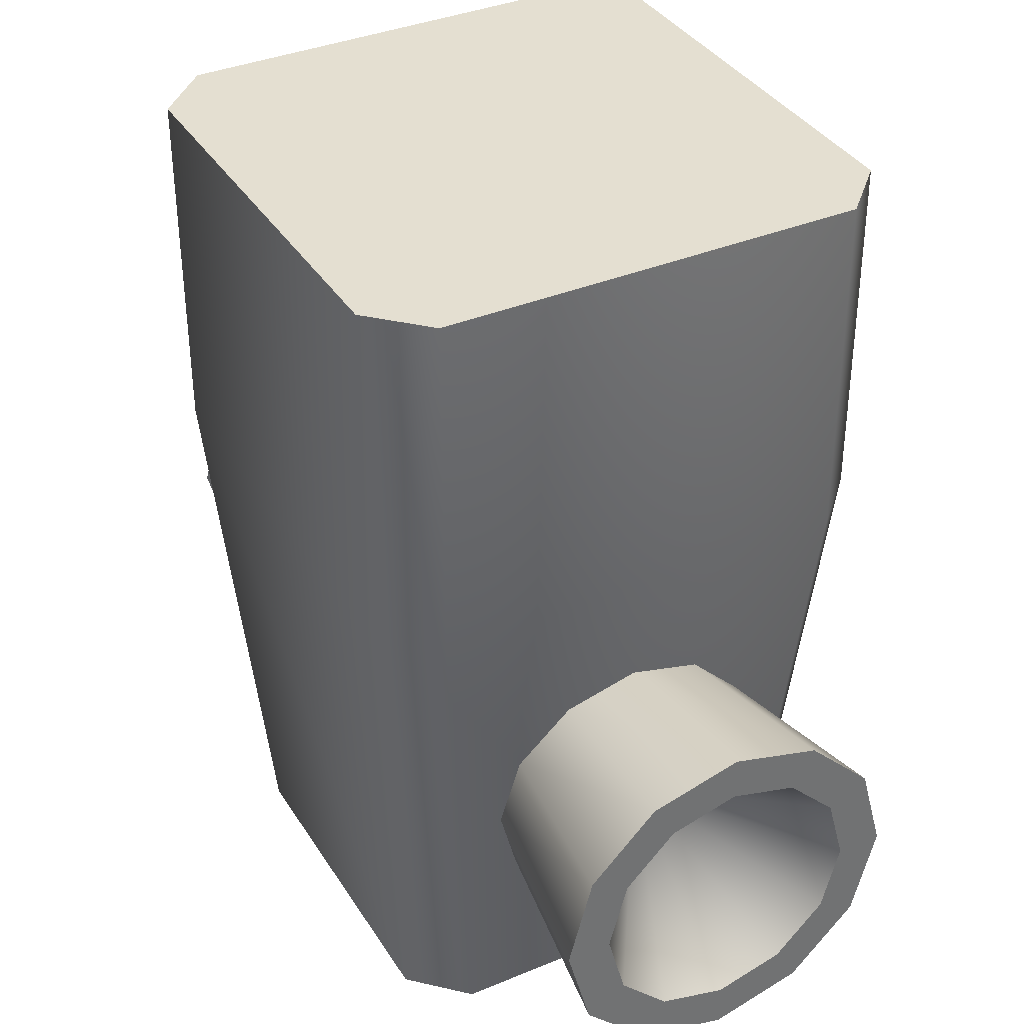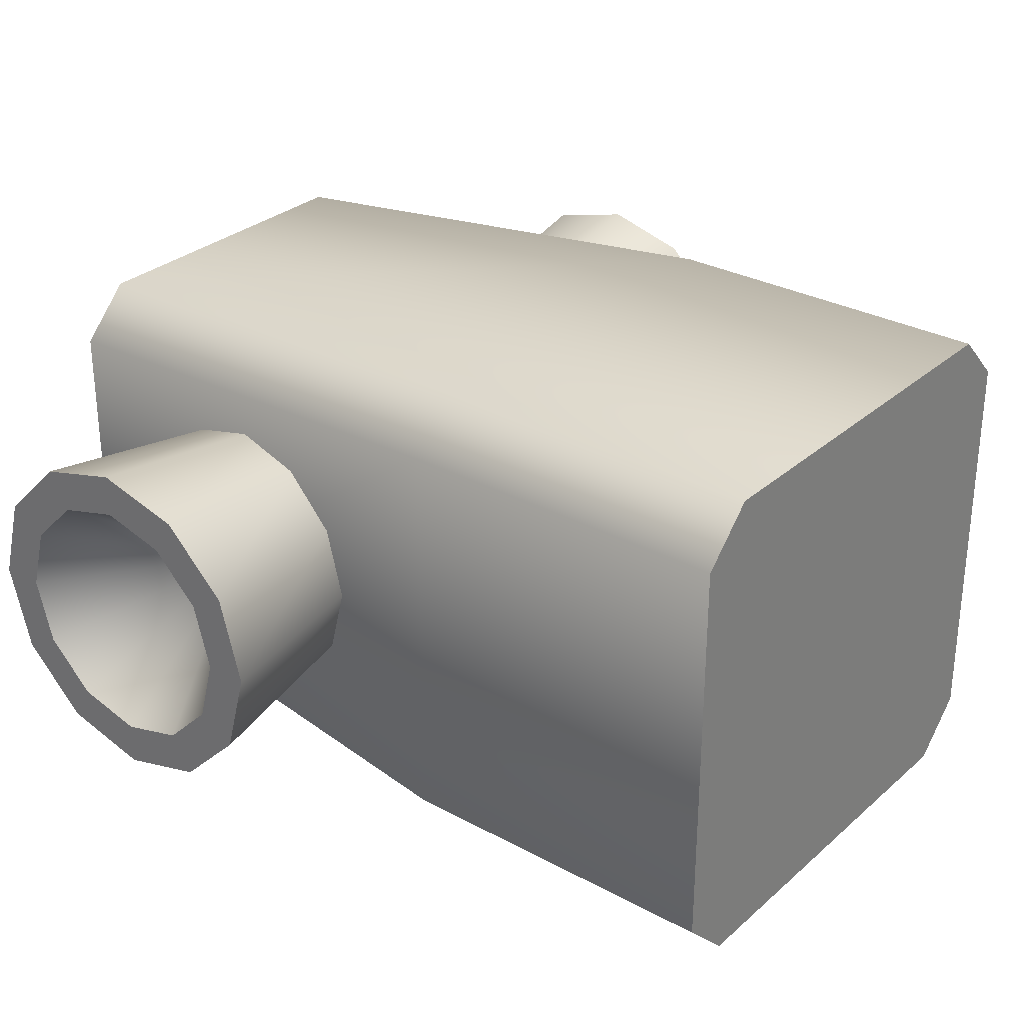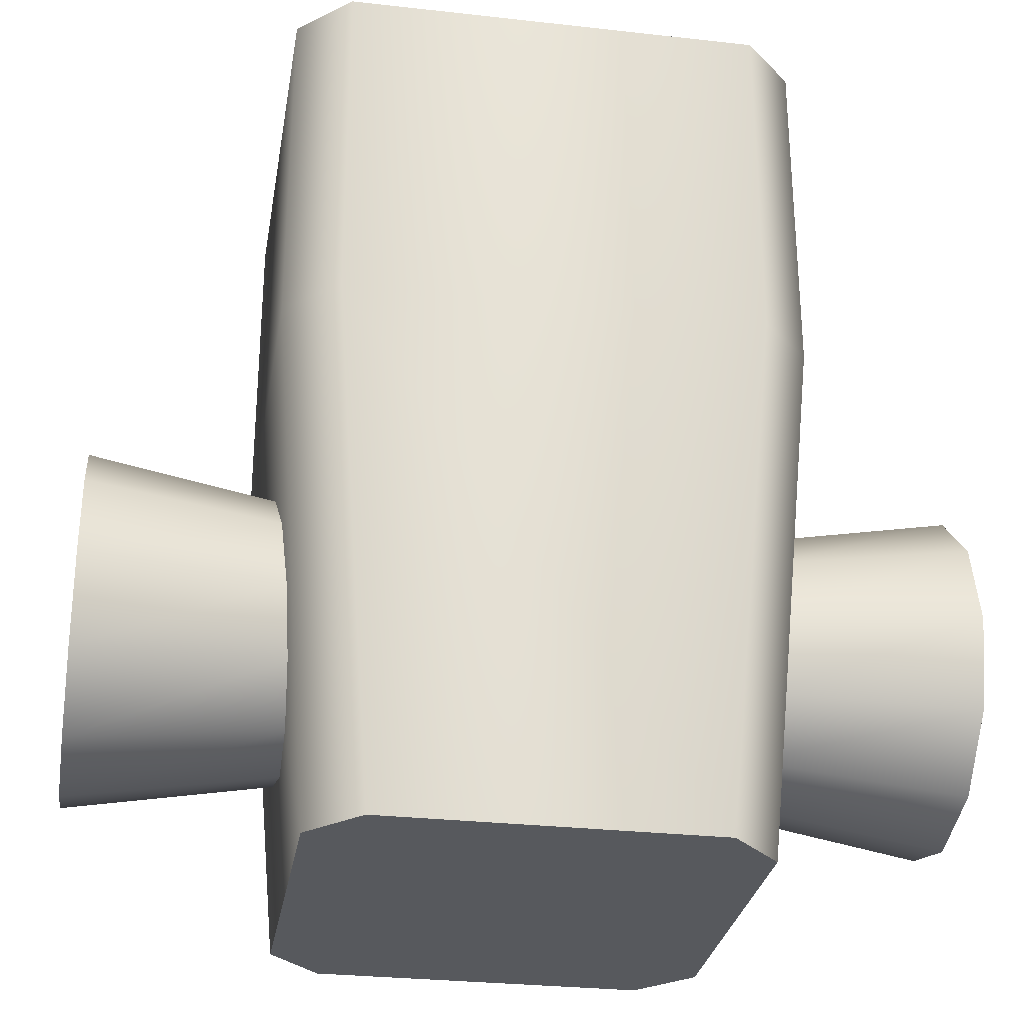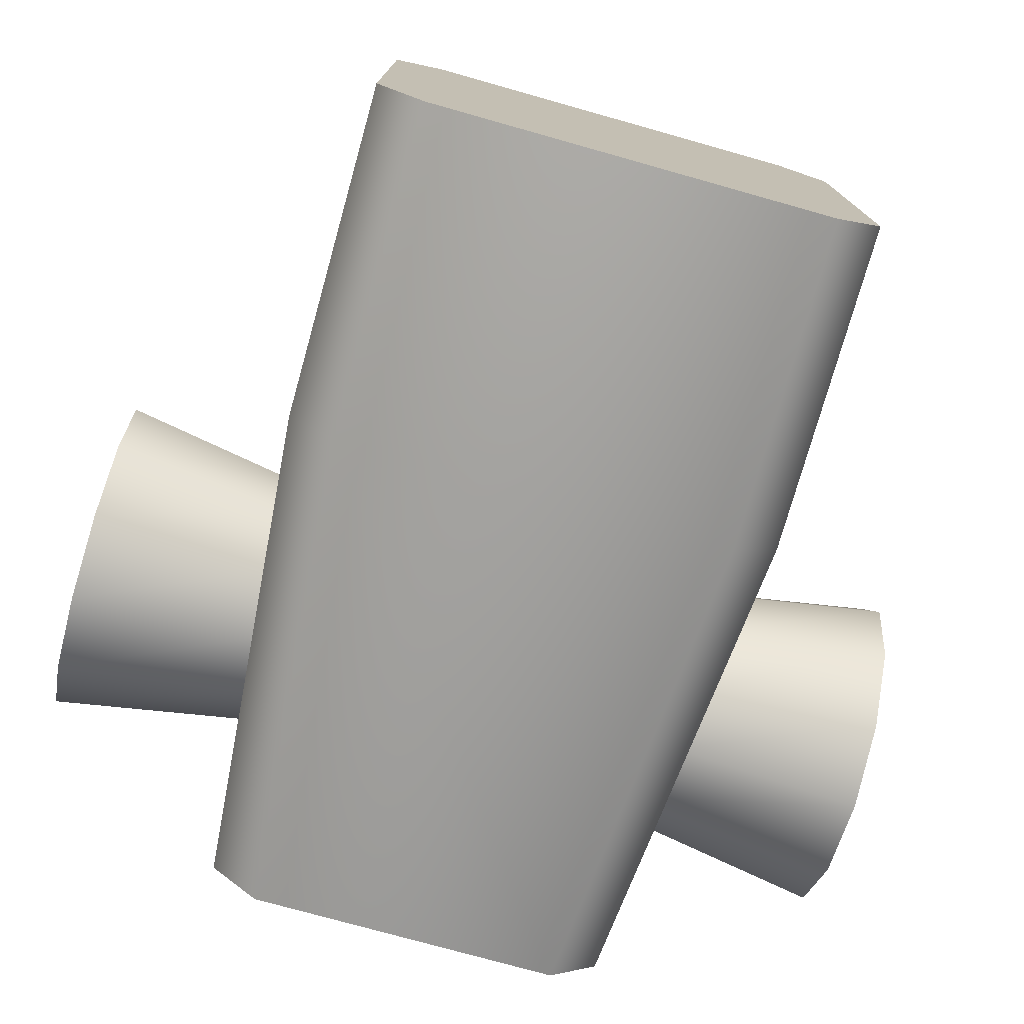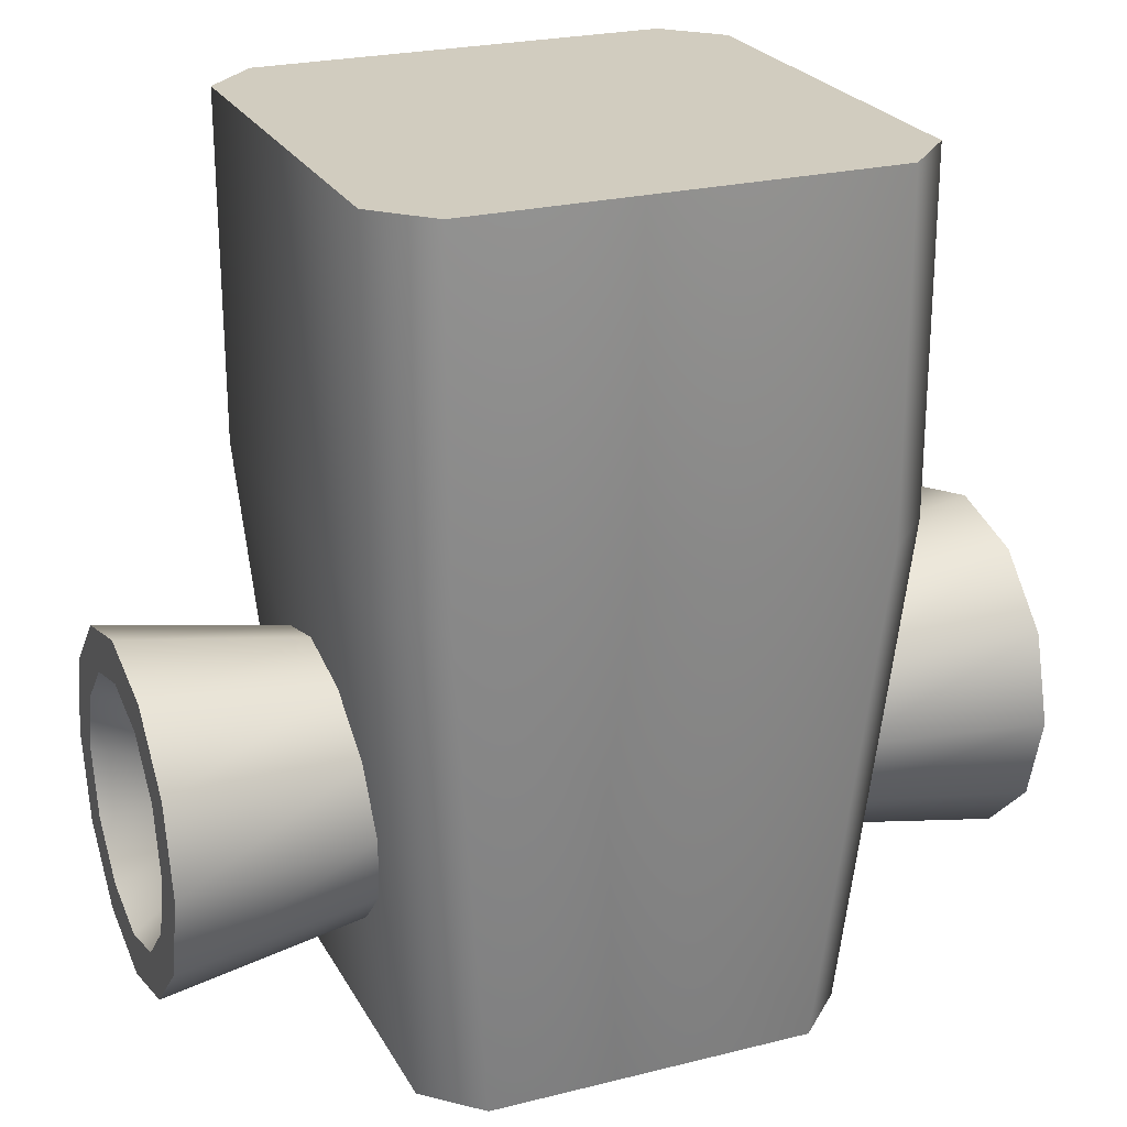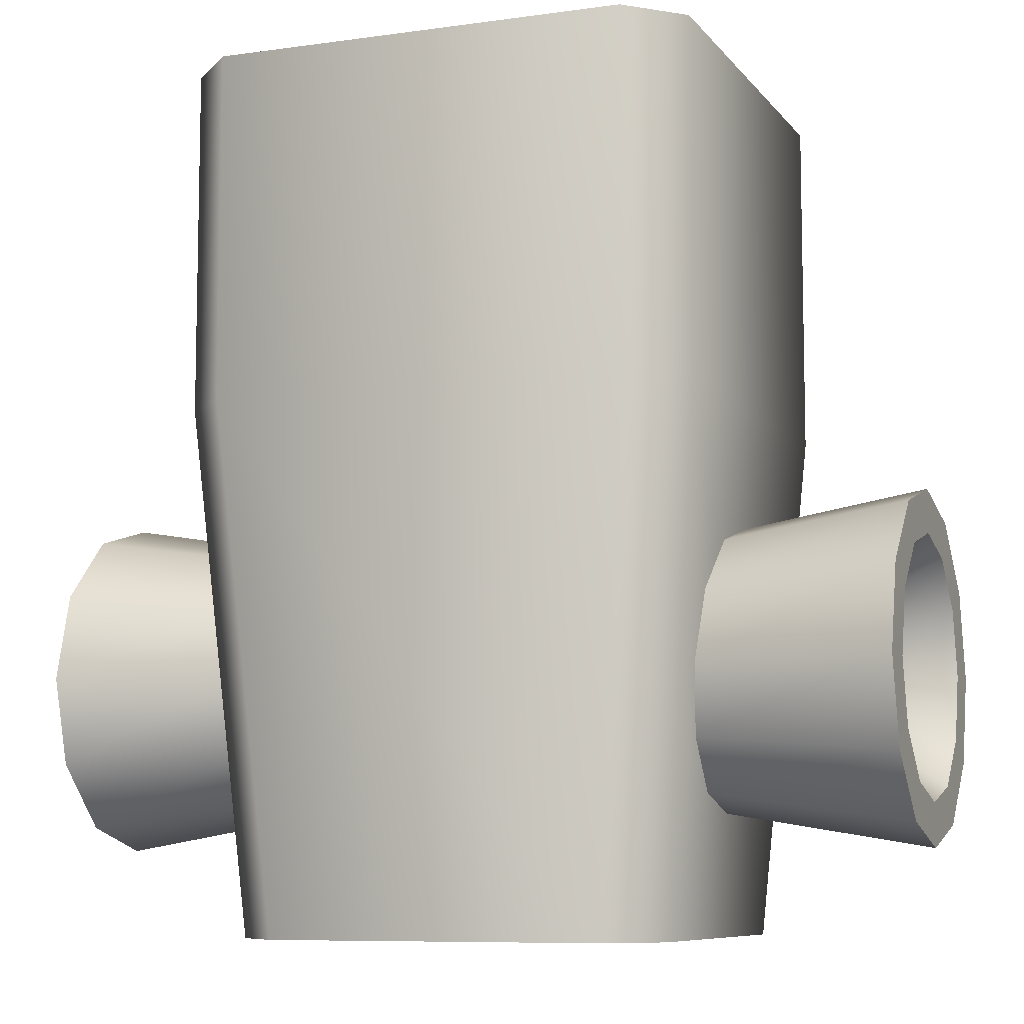
<metadata>
{"format":"obj","ext":"obj","renderer":"f3d","projection":"perspective","resolution":1024,"background":"white","views":[{"elev":36.7,"azim":-118.3,"up":"+Z"},{"elev":29.9,"azim":-51.6,"up":"+Y"},{"elev":-29.0,"azim":170.5,"up":"+Z"},{"elev":-75.7,"azim":-15.7,"up":"+Y"},{"elev":24.1,"azim":-22.6,"up":"+Z"},{"elev":-8.3,"azim":21.1,"up":"+Z"}]}
</metadata>
<code>
o mesh
v -0.0625 0 -0.0375
v -0.0625 -0.0125 -0.04085
v -0.0625 -0.02165 -0.05
v -0.0625 -0.025 -0.0625
v -0.0625 -0.02165 -0.075
v -0.0625 -0.0125 -0.08415
v -0.0625 0 -0.0875
v -0.0625 0.0125 -0.08415
v -0.0625 0.02165 -0.075
v -0.0625 0.025 -0.0625
v -0.0625 0.02165 -0.05
v -0.0625 0.0125 -0.04085
v -0.0625 0 -0.04375
v -0.0625 -0.009375 -0.04626
v -0.0625 -0.01624 -0.05312
v -0.0625 -0.01875 -0.0625
v -0.0625 -0.01624 -0.07187
v -0.0625 -0.009375 -0.07874
v -0.0625 0 -0.08125
v -0.0625 0.009375 -0.07874
v -0.0625 0.01624 -0.07187
v -0.0625 0.01875 -0.0625
v -0.0625 0.01624 -0.05312
v -0.0625 0.009375 -0.04626
v -0.0375 0 -0.0625
v -0.03553 0.01025 -0.04474
v -0.03477 0.01765 -0.05231
v -0.03375 0.02021 -0.0625
v -0.03275 0.01736 -0.07252
v -0.03202 0.00996 -0.07975
v -0.03176 0 -0.08238
v -0.03202 -0.00996 -0.07975
v -0.03275 -0.01736 -0.07252
v -0.03375 -0.02021 -0.0625
v -0.03477 -0.01765 -0.05231
v -0.03553 -0.01025 -0.04474
v -0.03581 0 -0.04195
v -0.0375 -0.03 -0.025
v -0.03 -0.0375 -0.025
v -0.03 -0.0375 0.025
v -0.0375 -0.03 0.025
v -0.0375 0.03 -0.025
v -0.03 0.0375 -0.025
v -0.0375 0.03 0.025
v -0.03 0.0375 0.025
v 0.03 -0.0375 -0.025
v 0.0375 -0.03 -0.025
v 0.03 -0.0375 0.025
v 0.0375 -0.03 0.025
v 0.0375 0.03 -0.025
v 0.03 0.0375 -0.025
v 0.0375 0.03 0.025
v 0.03 0.0375 0.025
v -0.03125 -0.02375 -0.1
v -0.02375 -0.03125 -0.1
v -0.02375 0.03125 -0.1
v -0.03125 0.02375 -0.1
v 0.03125 0.02375 -0.1
v 0.02375 0.03125 -0.1
v 0.02375 -0.03125 -0.1
v 0.03125 -0.02375 -0.1
v 0.0625 0 -0.0375
v 0.0625 -0.0125 -0.04085
v 0.0625 -0.02165 -0.05
v 0.0625 -0.025 -0.0625
v 0.0625 -0.02165 -0.075
v 0.0625 -0.0125 -0.08415
v 0.0625 0 -0.0875
v 0.0625 0.0125 -0.08415
v 0.0625 0.02165 -0.075
v 0.0625 0.025 -0.0625
v 0.0625 0.02165 -0.05
v 0.0625 0.0125 -0.04085
v 0.0625 0 -0.04375
v 0.0625 -0.009375 -0.04626
v 0.0625 -0.01624 -0.05312
v 0.0625 -0.01875 -0.0625
v 0.0625 -0.01624 -0.07187
v 0.0625 -0.009375 -0.07874
v 0.0625 0 -0.08125
v 0.0625 0.009375 -0.07874
v 0.0625 0.01624 -0.07187
v 0.0625 0.01875 -0.0625
v 0.0625 0.01624 -0.05312
v 0.0625 0.009375 -0.04626
v 0.0375 0 -0.0625
v 0.03553 0.01025 -0.04474
v 0.03477 0.01765 -0.05231
v 0.03375 0.02021 -0.0625
v 0.03275 0.01736 -0.07252
v 0.03202 0.00996 -0.07975
v 0.03176 0 -0.08238
v 0.03202 -0.00996 -0.07975
v 0.03275 -0.01736 -0.07252
v 0.03375 -0.02021 -0.0625
v 0.03477 -0.01765 -0.05231
v 0.03553 -0.01025 -0.04474
v 0.03581 0 -0.04195
g mesh_mesh_auv
f 1 37 26 12
f 2 36 37 1
f 3 35 36 2
f 4 34 35 3
f 5 33 34 4
f 6 32 33 5
f 7 31 32 6
f 8 30 31 7
f 9 29 30 8
f 10 28 29 9
f 11 27 28 10
f 12 26 27 11
f 13 25 14
f 14 25 15
f 15 25 16
f 16 25 17
f 17 25 18
f 18 25 19
f 19 25 20
f 20 25 21
f 21 25 22
f 22 25 23
f 23 25 24
f 24 25 13
f 48 49 52 53 45 44 41 40
f 55 54 57 56 59 58 61 60
f 62 98 97 63
f 63 97 96 64
f 64 96 95 65
f 65 95 94 66
f 66 94 93 67
f 67 93 92 68
f 68 92 91 69
f 69 91 90 70
f 70 90 89 71
f 71 89 88 72
f 72 88 87 73
f 73 87 98 62
f 74 86 85
f 75 86 74
f 76 86 75
f 77 86 76
f 78 86 77
f 79 86 78
f 80 86 79
f 81 86 80
f 82 86 81
f 83 86 82
f 84 86 83
f 85 86 84
f 1 13 14 2
f 2 14 15 3
f 3 15 16 4
f 4 16 17 5
f 5 17 18 6
f 6 18 19 7
f 7 19 20 8
f 8 20 21 9
f 9 21 22 10
f 10 22 23 11
f 11 23 24 12
f 12 24 13 1
f 38 41 44 42
f 38 54 55 39
f 39 40 41 38
f 39 55 60 46
f 42 44 45 43
f 42 57 54 38
f 43 45 53 51
f 43 56 57 42
f 46 48 40 39
f 46 60 61 47
f 47 49 48 46
f 47 61 58 50
f 50 52 49 47
f 50 58 59 51
f 51 53 52 50
f 51 59 56 43
f 62 74 85 73
f 63 75 74 62
f 64 76 75 63
f 65 77 76 64
f 66 78 77 65
f 67 79 78 66
f 68 80 79 67
f 69 81 80 68
f 70 82 81 69
f 71 83 82 70
f 72 84 83 71
f 73 85 84 72

</code>
